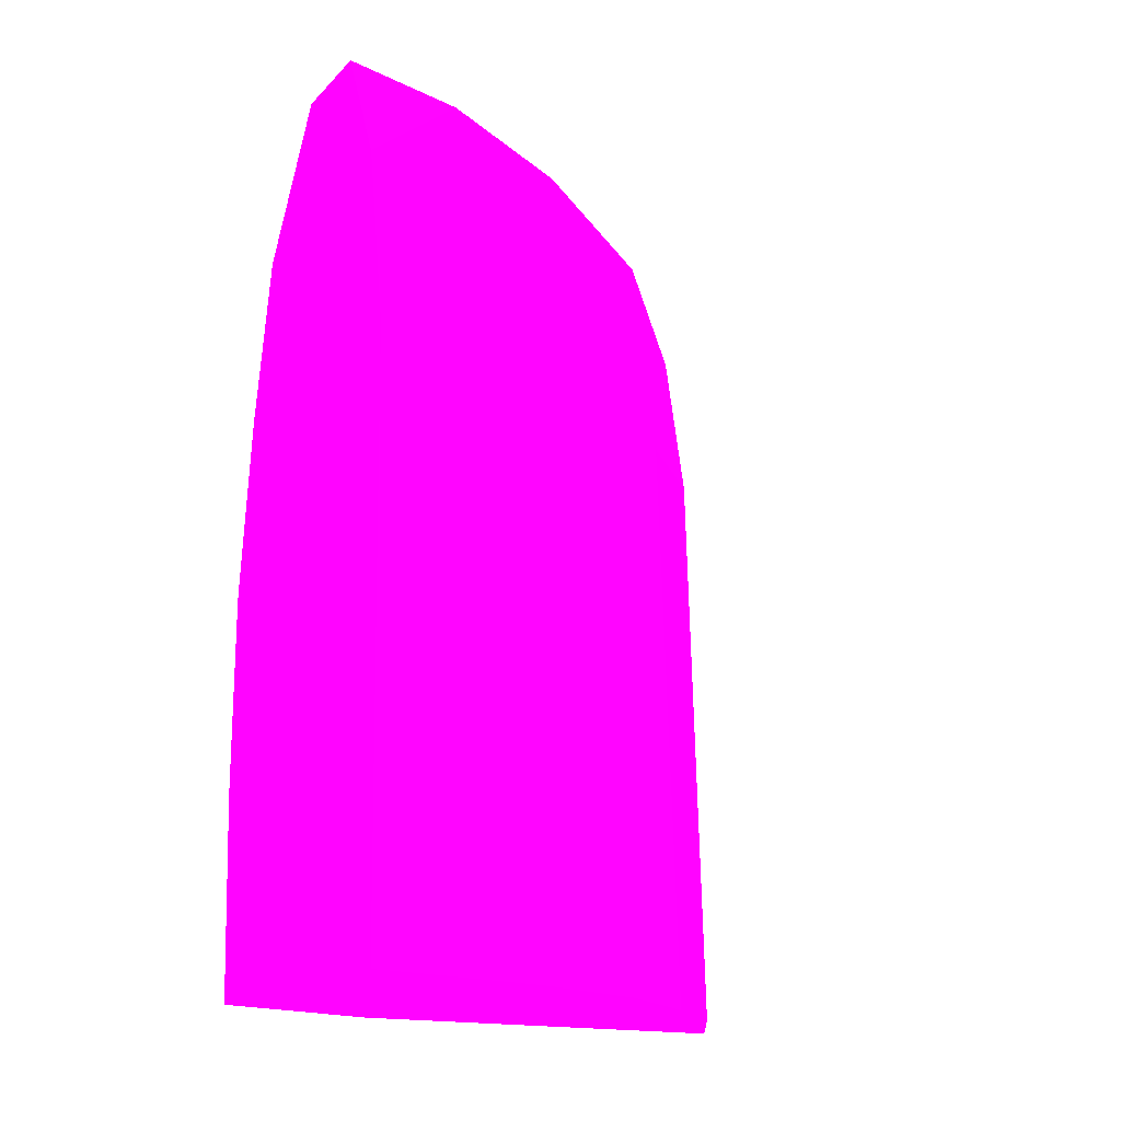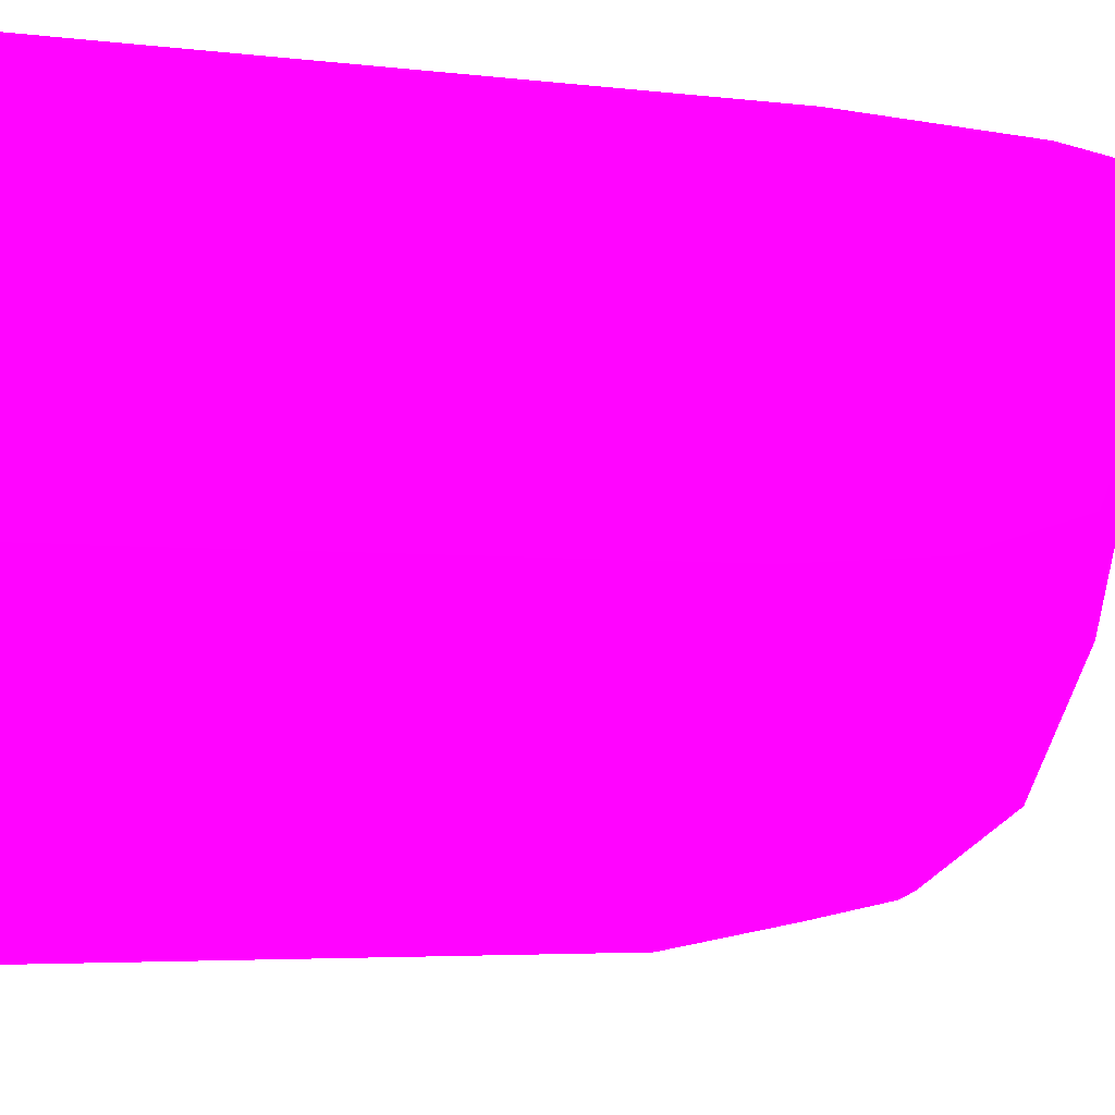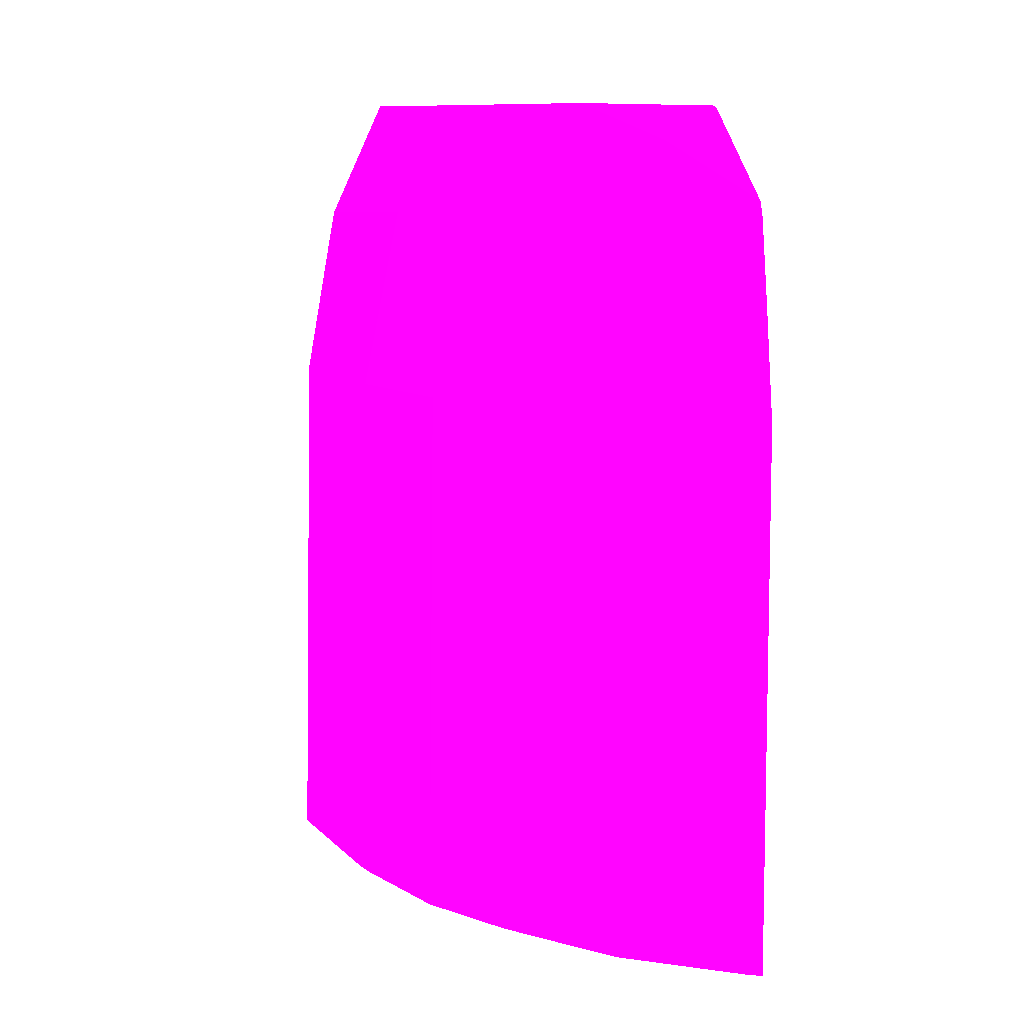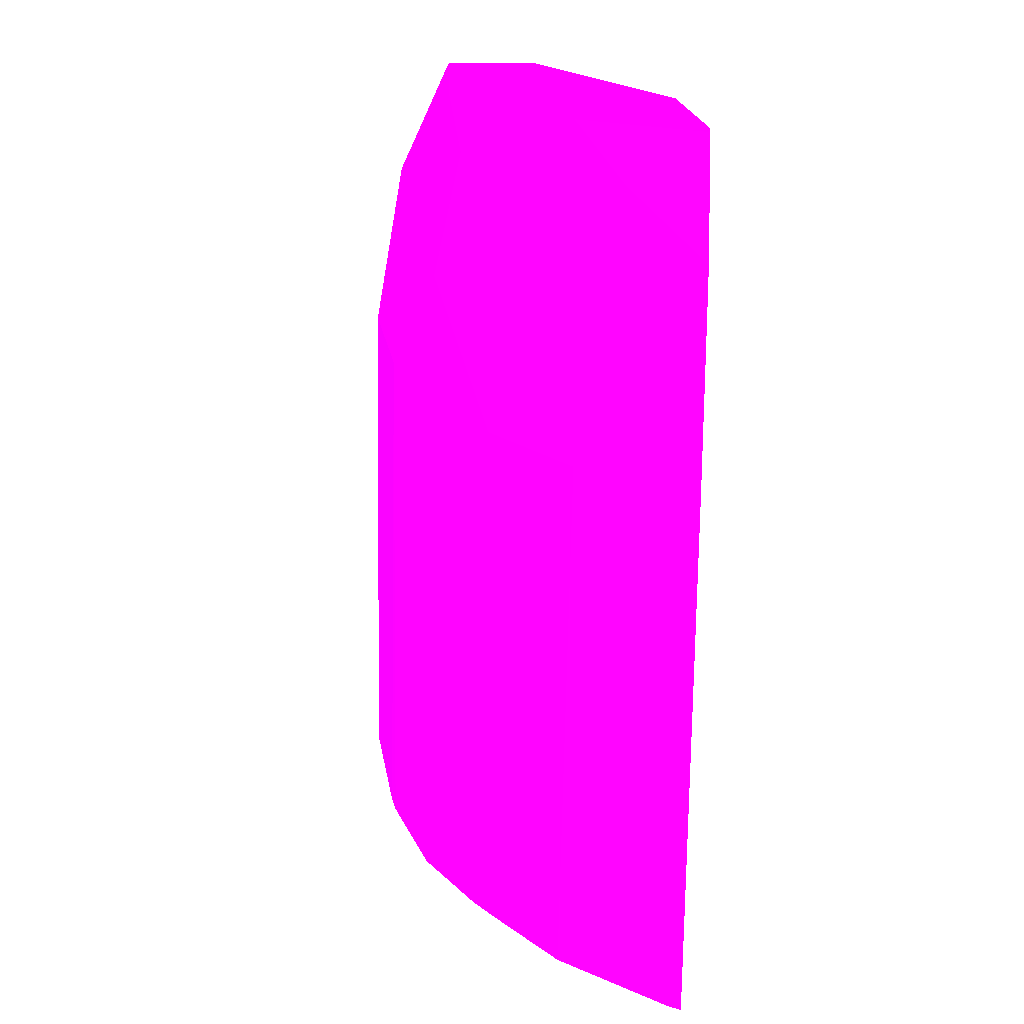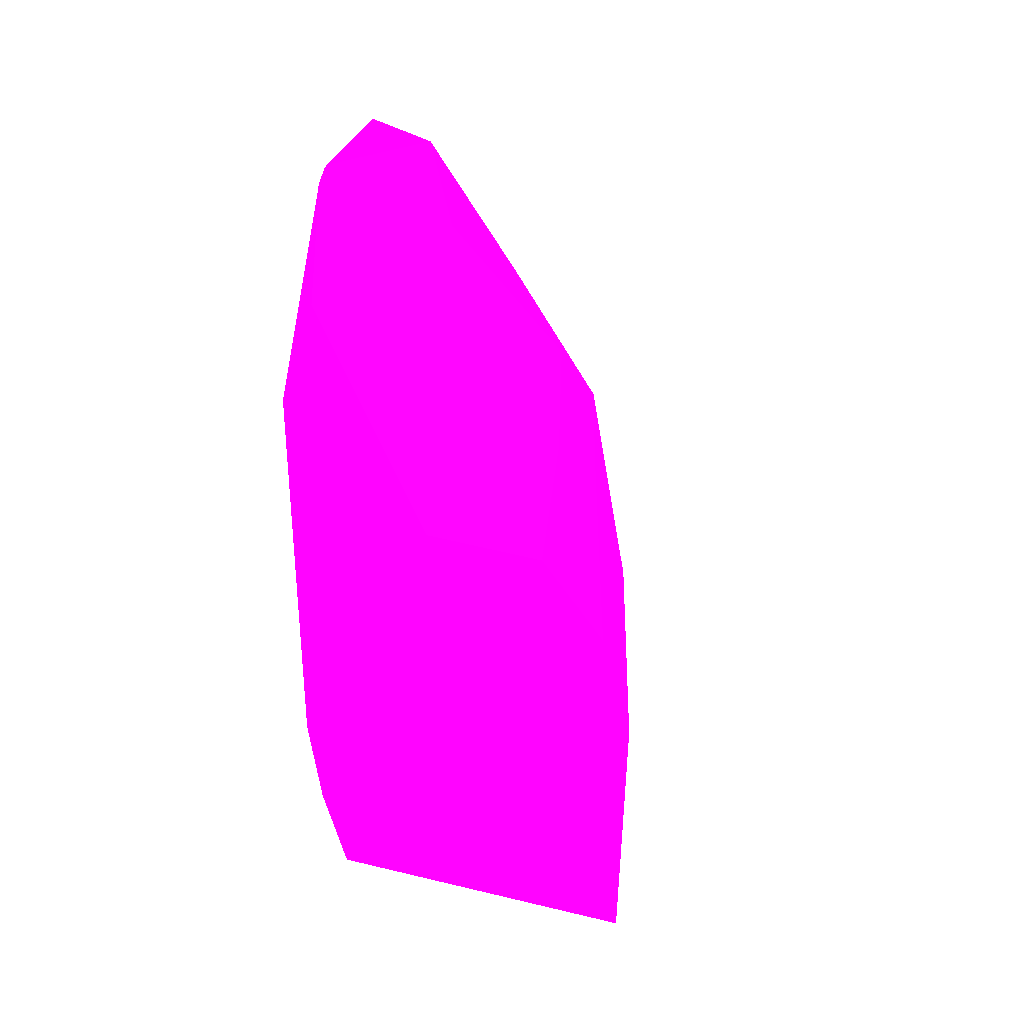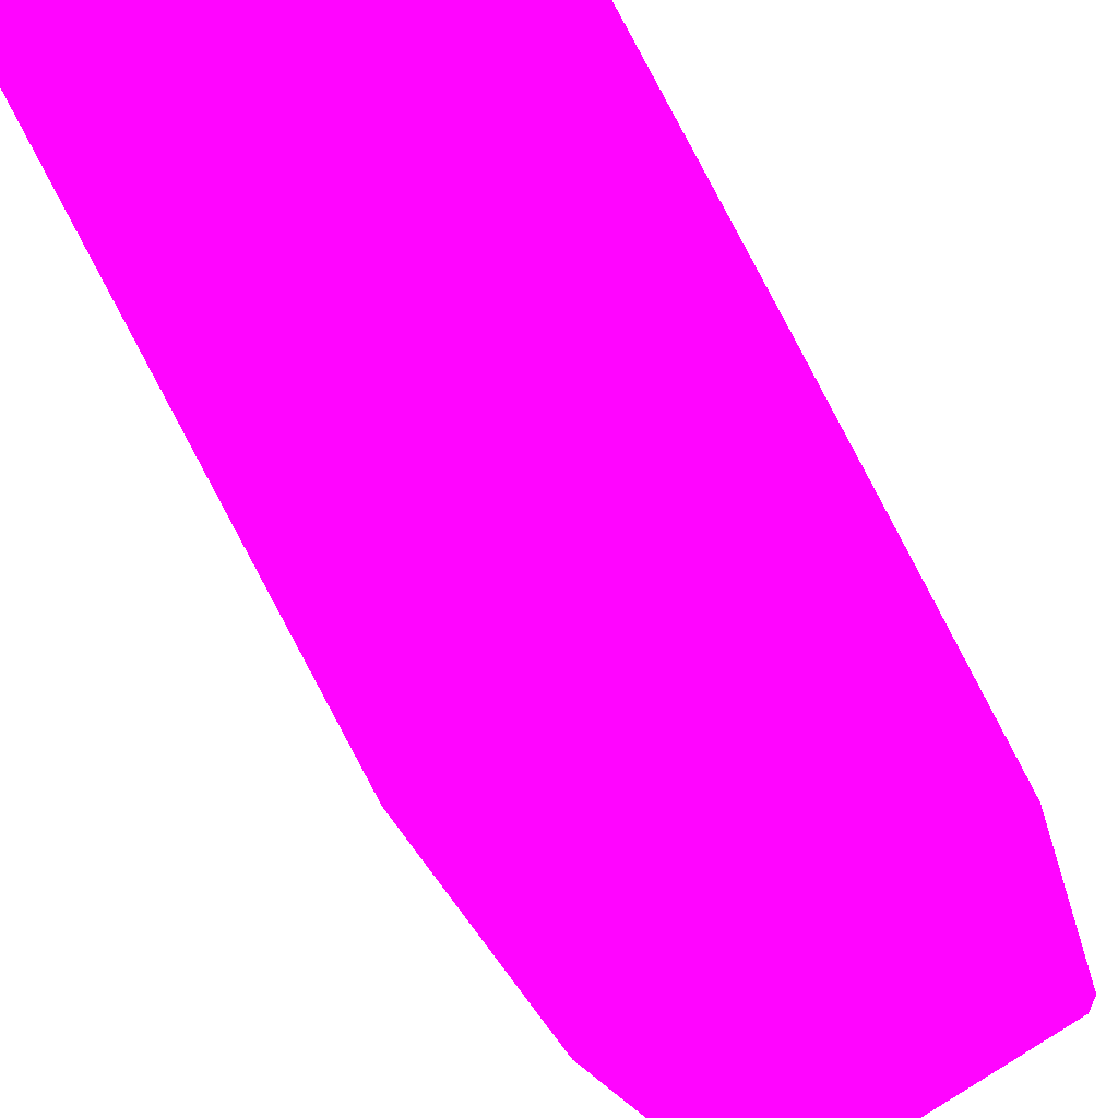
<metadata>
{"format":"obj","ext":"obj","renderer":"f3d","projection":"perspective","resolution":1024,"background":"white","views":[{"elev":-17.1,"azim":-118.6,"up":"+Z"},{"elev":-8.6,"azim":-105.4,"up":"+Y"},{"elev":11.2,"azim":-12.9,"up":"+Z"},{"elev":22.6,"azim":4.5,"up":"+Z"},{"elev":60.2,"azim":-166.2,"up":"+Z"},{"elev":79.8,"azim":-27.0,"up":"+Y"}]}
</metadata>
<code>
v -3.133 -19.98 1.638 0.7804 0.01176 0.9882
v -3.199 -19.96 1.638 0.7804 0.01176 0.9882
v -3.133 -18.09 1.638 0.7804 0.01176 0.9882
v -3.133 -19.92 4.382 0.7804 0.01176 0.9882
v -3.774 -19.61 1.638 0.7804 0.01176 0.9882
v -3.726 -19.56 4.382 0.7804 0.01176 0.9882
v -3.419 -17.26 1.638 0.7804 0.01176 0.9882
v -3.411 -17.26 1.738 0.7804 0.01176 0.9882
v -3.354 -17.26 2.62 0.7804 0.01176 0.9882
v -3.133 -18.09 1.758 0.7804 0.01176 0.9882
v -3.133 -19.8 4.947 0.7804 0.01176 0.9882
v -3.652 -19.5 5.098 0.7804 0.01176 0.9882
v -4.159 -19.22 1.638 0.7804 0.01176 0.9882
v -4.167 -19.12 4.382 0.7804 0.01176 0.9882
v -5.047 -17.26 1.638 0.7804 0.01176 0.9882
v -3.133 -18.08 2.62 0.7804 0.01176 0.9882
v -3.353 -17.26 3.501 0.7804 0.01176 0.9882
v -3.133 -19.72 5.336 0.7804 0.01176 0.9882
v -3.166 -19.7 5.34 0.7804 0.01176 0.9882
v -4.484 -18.62 5.029 0.7804 0.01176 0.9882
v -3.512 -19.39 5.685 0.7804 0.01176 0.9882
v -4.008 -19.01 5.357 0.7804 0.01176 0.9882
v -4.264 -19.11 1.638 0.7804 0.01176 0.9882
v -4.522 -18.68 4.382 0.7804 0.01176 0.9882
v -5.039 -17.32 1.638 0.7804 0.01176 0.9882
v -4.981 -17.26 4.382 0.7804 0.01176 0.9882
v -3.133 -18.07 3.478 0.7804 0.01176 0.9882
v -3.354 -17.26 3.573 0.7804 0.01176 0.9882
v -3.133 -18.13 5.212 0.7804 0.01176 0.9882
v -3.133 -18.09 4.382 0.7804 0.01176 0.9882
v -3.133 -18.07 3.502 0.7804 0.01176 0.9882
v -3.133 -19.68 5.408 0.7804 0.01176 0.9882
v -4.778 -18.07 4.382 0.7804 0.01176 0.9882
v -4.363 -18.43 5.617 0.7804 0.01176 0.9882
v -4.596 -18.11 5.299 0.7804 0.01176 0.9882
v -3.133 -19.01 5.842 0.7804 0.01176 0.9882
v -3.776 -18.8 5.865 0.7804 0.01176 0.9882
v -4.567 -18.73 1.638 0.7804 0.01176 0.9882
v -4.817 -18.18 1.638 0.7804 0.01176 0.9882
v -4.852 -18.07 1.638 0.7804 0.01176 0.9882
v -4.835 -17.26 5.192 0.7804 0.01176 0.9882
v -3.464 -17.26 4.415 0.7804 0.01176 0.9882
v -3.629 -17.26 5.196 0.7804 0.01176 0.9882
v -3.296 -18.24 5.865 0.7804 0.01176 0.9882
v -3.133 -18.9 5.853 0.7804 0.01176 0.9882
v -3.465 -17.26 4.42 0.7804 0.01176 0.9882
v -4.82 -17.26 5.267 0.7804 0.01176 0.9882
v -4.484 -17.84 5.795 0.7804 0.01176 0.9882
v -3.133 -18.98 5.852 0.7804 0.01176 0.9882
v -4.07 -17.26 5.862 0.7804 0.01176 0.9882
v -4.547 -17.26 5.858 0.7804 0.01176 0.9882
v -3.642 -17.26 5.216 0.7804 0.01176 0.9882
f 1 2 5
f 1 5 13
f 1 13 23
f 1 23 38
f 1 38 39
f 1 39 40
f 1 40 25
f 1 25 15
f 1 15 7
f 1 7 3
f 1 3 10
f 1 10 16
f 1 16 27
f 1 27 31
f 1 31 30
f 1 30 29
f 1 29 45
f 1 45 49
f 1 49 36
f 1 36 32
f 1 32 18
f 1 18 11
f 1 11 4
f 1 4 2
f 2 4 6
f 2 6 5
f 3 7 8
f 3 8 9
f 3 9 10
f 4 11 12
f 4 12 6
f 5 6 14
f 5 14 13
f 6 12 14
f 7 15 26
f 7 26 41
f 7 41 47
f 7 47 51
f 7 51 50
f 7 50 52
f 7 52 43
f 7 43 46
f 7 46 42
f 7 42 28
f 7 28 17
f 7 17 9
f 7 9 8
f 9 16 10
f 9 17 16
f 11 18 19
f 11 19 12
f 12 20 14
f 12 19 21
f 12 21 22
f 12 22 20
f 13 14 23
f 14 20 24
f 14 24 23
f 15 25 26
f 16 17 27
f 17 28 29
f 17 29 30
f 17 30 31
f 17 31 27
f 18 32 19
f 19 32 21
f 20 33 24
f 20 22 34
f 20 34 35
f 20 35 33
f 21 36 37
f 21 37 34
f 21 34 22
f 21 32 36
f 23 24 38
f 24 33 39
f 24 39 38
f 25 40 26
f 26 40 33
f 26 33 41
f 28 42 29
f 29 43 44
f 29 44 45
f 29 42 46
f 29 46 43
f 33 35 47
f 33 47 41
f 33 40 39
f 34 37 48
f 34 48 35
f 35 48 47
f 36 49 37
f 37 44 50
f 37 50 51
f 37 51 48
f 37 49 45
f 37 45 44
f 43 52 44
f 44 52 50
f 47 48 51

</code>
